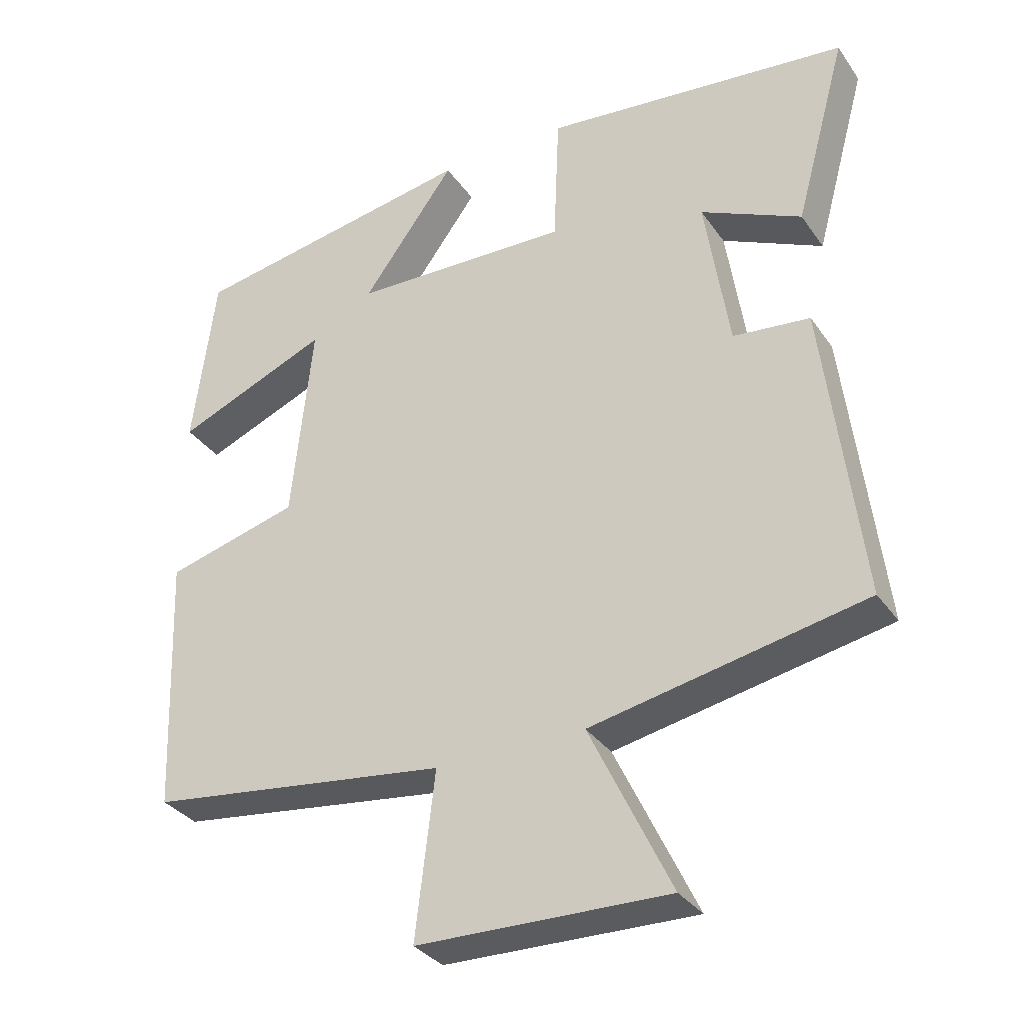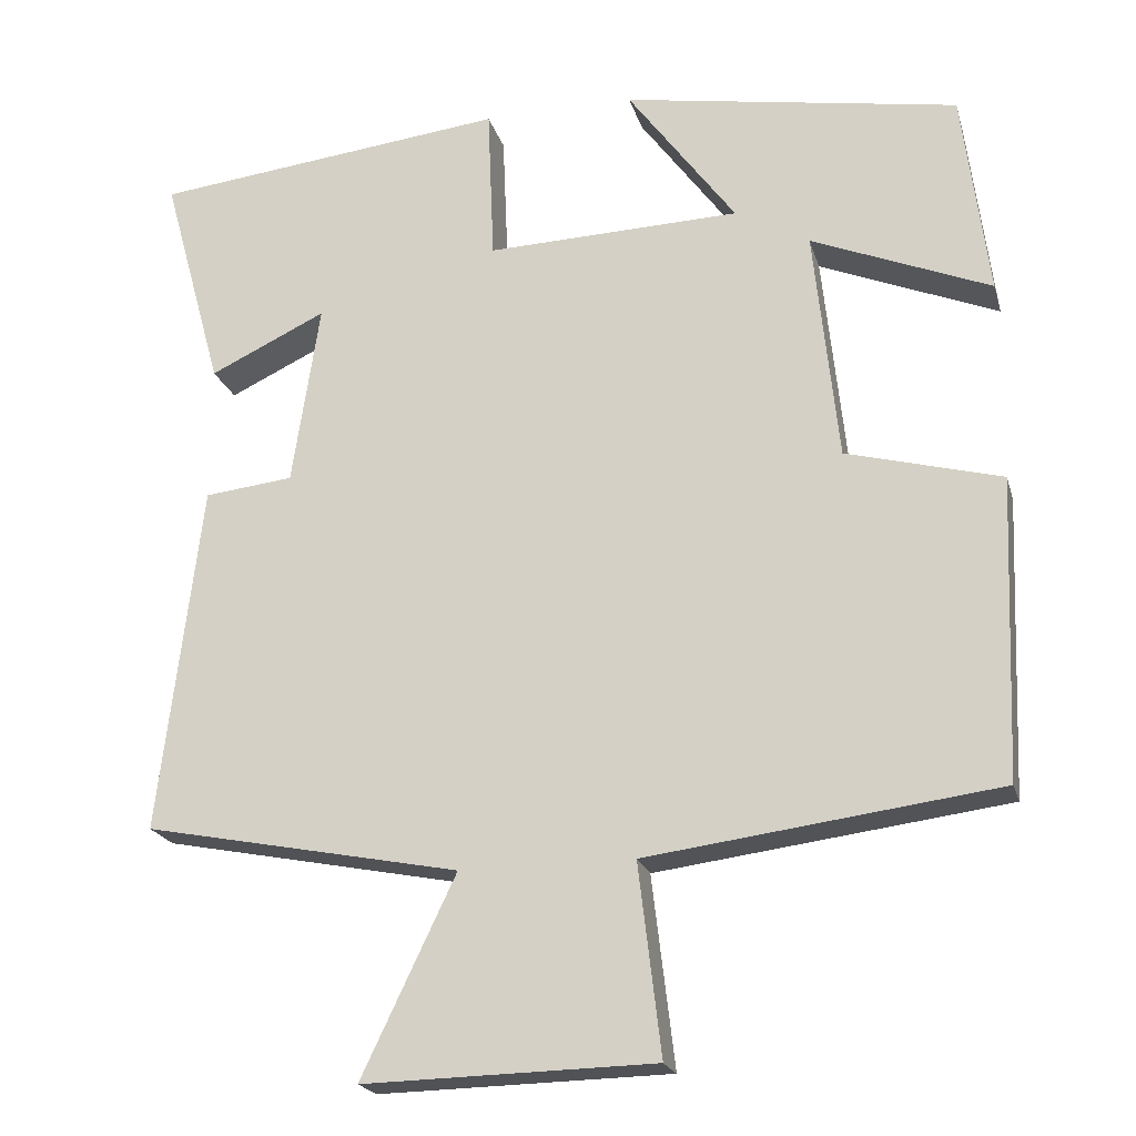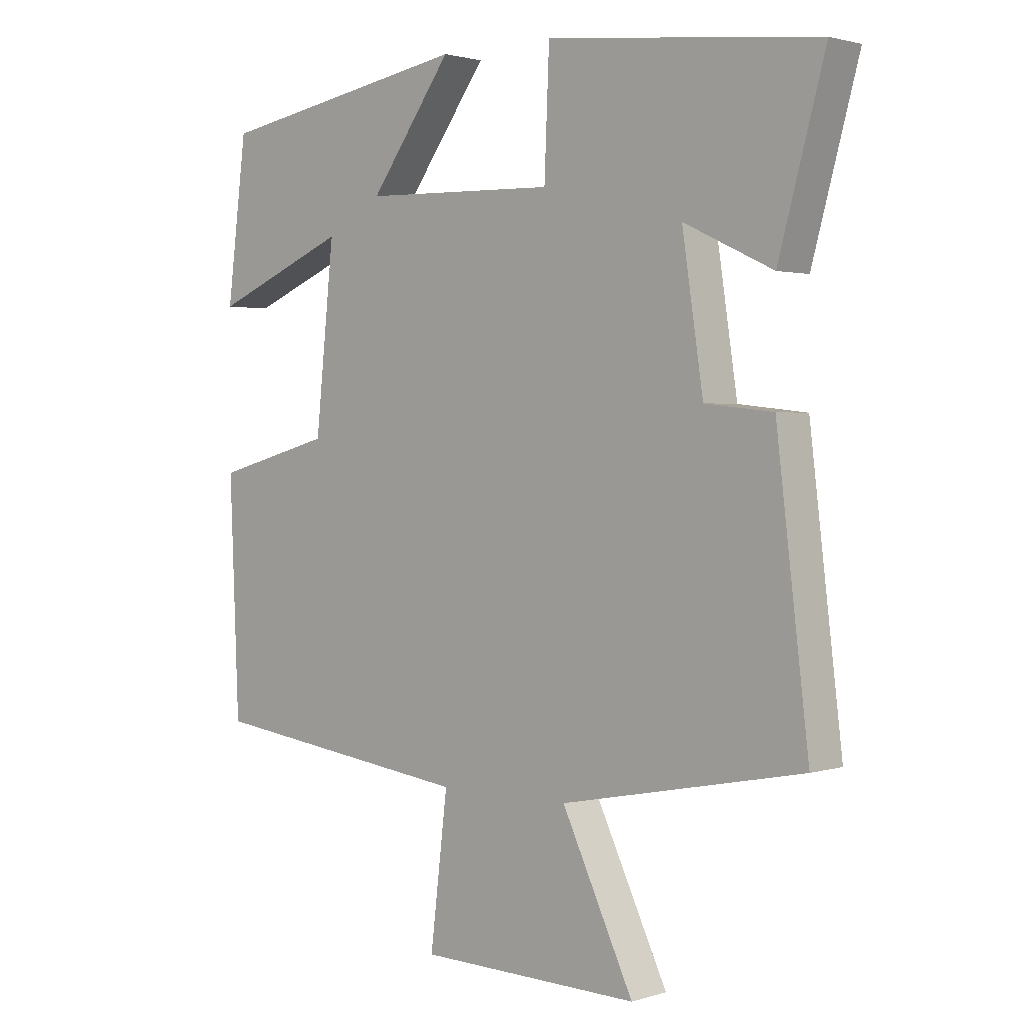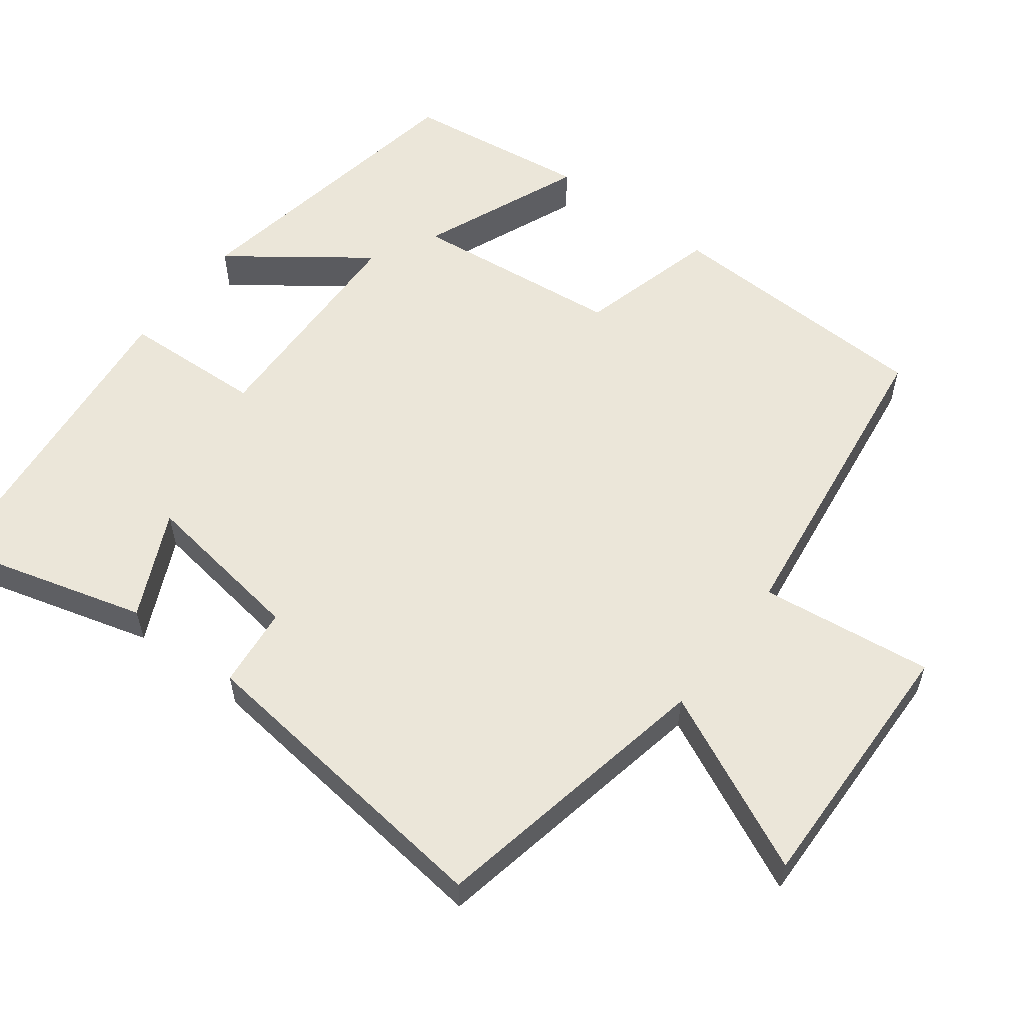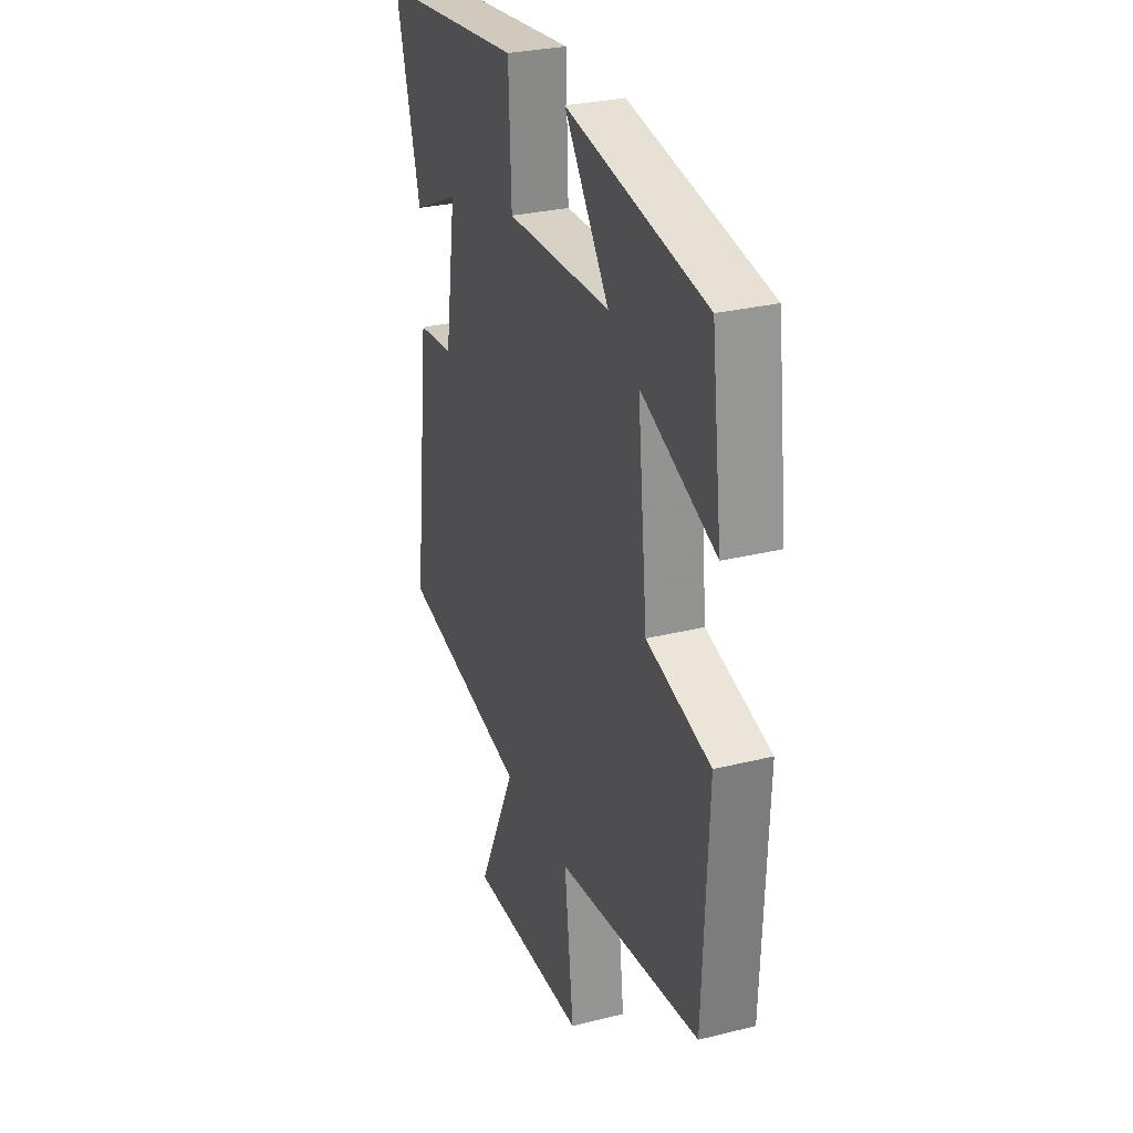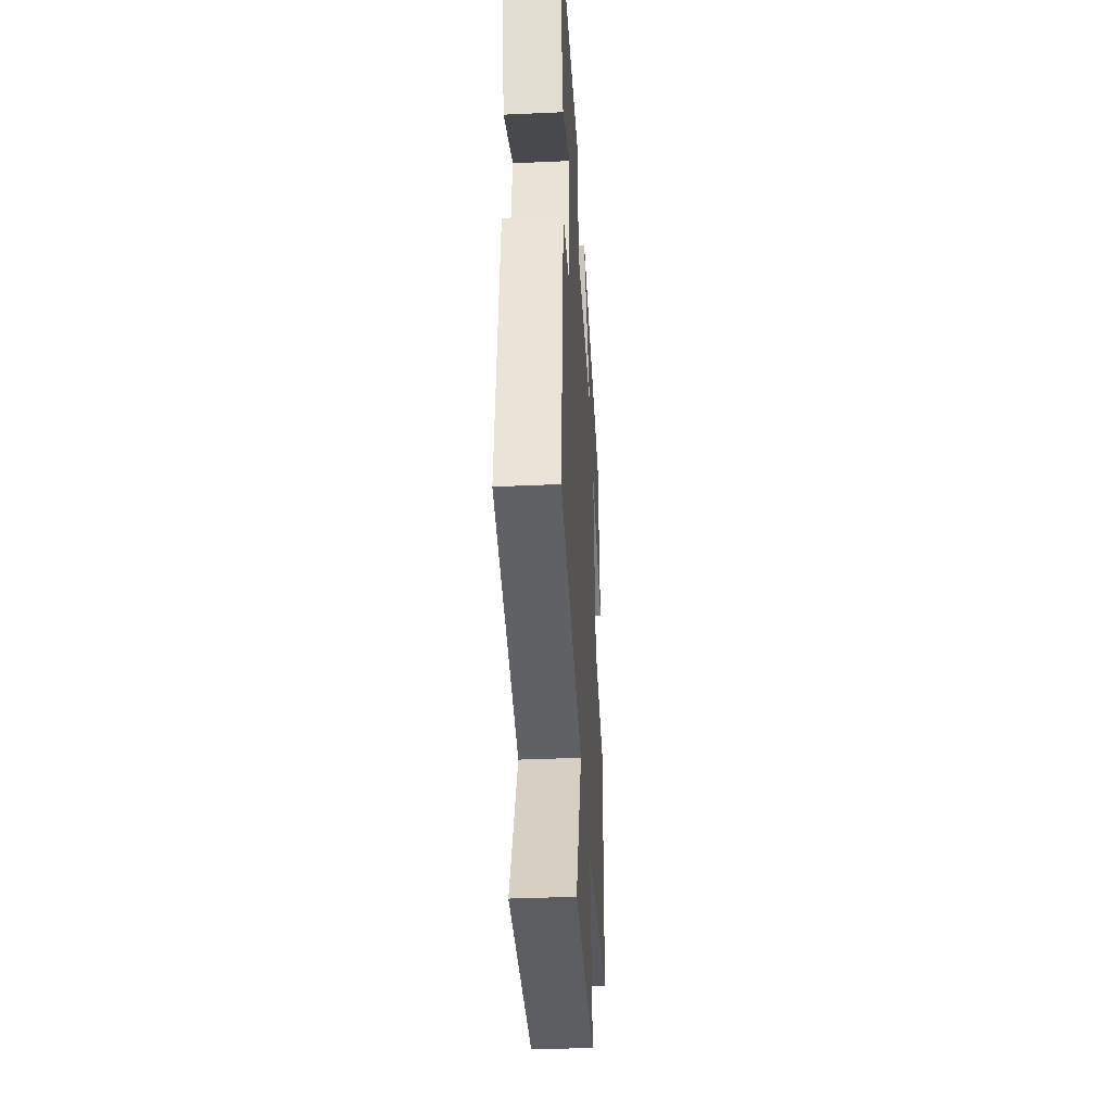
<metadata>
{"format":"obj","ext":"obj","renderer":"f3d","projection":"perspective","resolution":1024,"background":"white","views":[{"elev":-33.1,"azim":29.5,"up":"+Z"},{"elev":-20.9,"azim":-165.3,"up":"+Z"},{"elev":1.7,"azim":42.4,"up":"+Z"},{"elev":57.0,"azim":127.0,"up":"+Y"},{"elev":29.3,"azim":-110.1,"up":"+Z"},{"elev":-37.3,"azim":93.3,"up":"+Z"}]}
</metadata>
<code>
v -0.485 0.07 -0.444
v -0.5 0.07 -0.073
v -0.309 0.07 -0.022
v -0.279 0.07 0.266
v -0.5 0.07 0.175
v -0.468 0.07 0.429
v -0.053 0.07 0.5
v -0.187 0.07 0.317
v 0.127 0.07 0.307
v 0.135 0.07 0.5
v 0.575 0.07 0.451
v 0.5 0.07 0.179
v 0.356 0.07 0.247
v 0.39 0.07 0.021
v 0.5 0.07 0.009
v 0.552 0.07 -0.423
v 0.161 0.07 -0.5
v 0.277 0.07 -0.743
v -0.081 0.07 -0.735
v -0.053 0.07 -0.5
v -0.485 0 -0.444
v -0.5 0 -0.073
v -0.309 0 -0.022
v -0.279 0 0.266
v -0.5 0 0.175
v -0.468 0 0.429
v -0.053 0 0.5
v -0.187 0 0.317
v 0.127 0 0.307
v 0.135 0 0.5
v 0.575 0 0.451
v 0.5 0 0.179
v 0.356 0 0.247
v 0.39 0 0.021
v 0.5 0 0.009
v 0.552 0 -0.423
v 0.161 0 -0.5
v 0.277 0 -0.743
v -0.081 0 -0.735
v -0.053 0 -0.5
f 17 18 19 20
f 1 2 3
f 20 1 3
f 17 20 3
f 16 17 3
f 15 16 3
f 14 15 3
f 13 14 3 4
f 10 11 12 13
f 9 10 13
f 8 9 13 4
f 6 7 8
f 5 6 8
f 4 5 8
f 40 39 38 37
f 23 22 21
f 23 21 40
f 23 40 37
f 23 37 36
f 23 36 35
f 23 35 34
f 24 23 34 33
f 33 32 31 30
f 33 30 29
f 24 33 29 28
f 28 27 26
f 28 26 25
f 28 25 24
f 1 21 22 2
f 2 22 23 3
f 3 23 24 4
f 4 24 25 5
f 5 25 26 6
f 6 26 27 7
f 7 27 28 8
f 8 28 29 9
f 9 29 30 10
f 10 30 31 11
f 11 31 32 12
f 12 32 33 13
f 13 33 34 14
f 14 34 35 15
f 15 35 36 16
f 16 36 37 17
f 17 37 38 18
f 18 38 39 19
f 19 39 40 20
f 20 40 21 1

</code>
